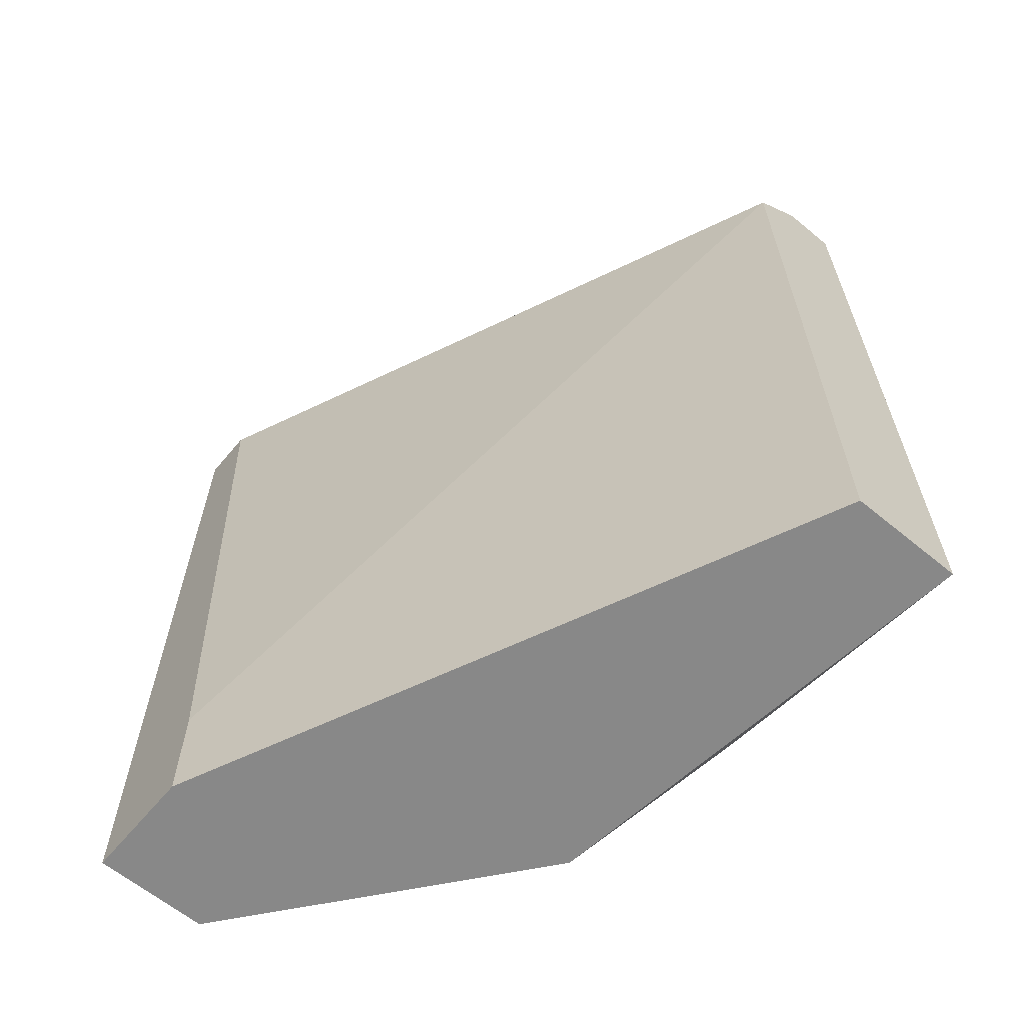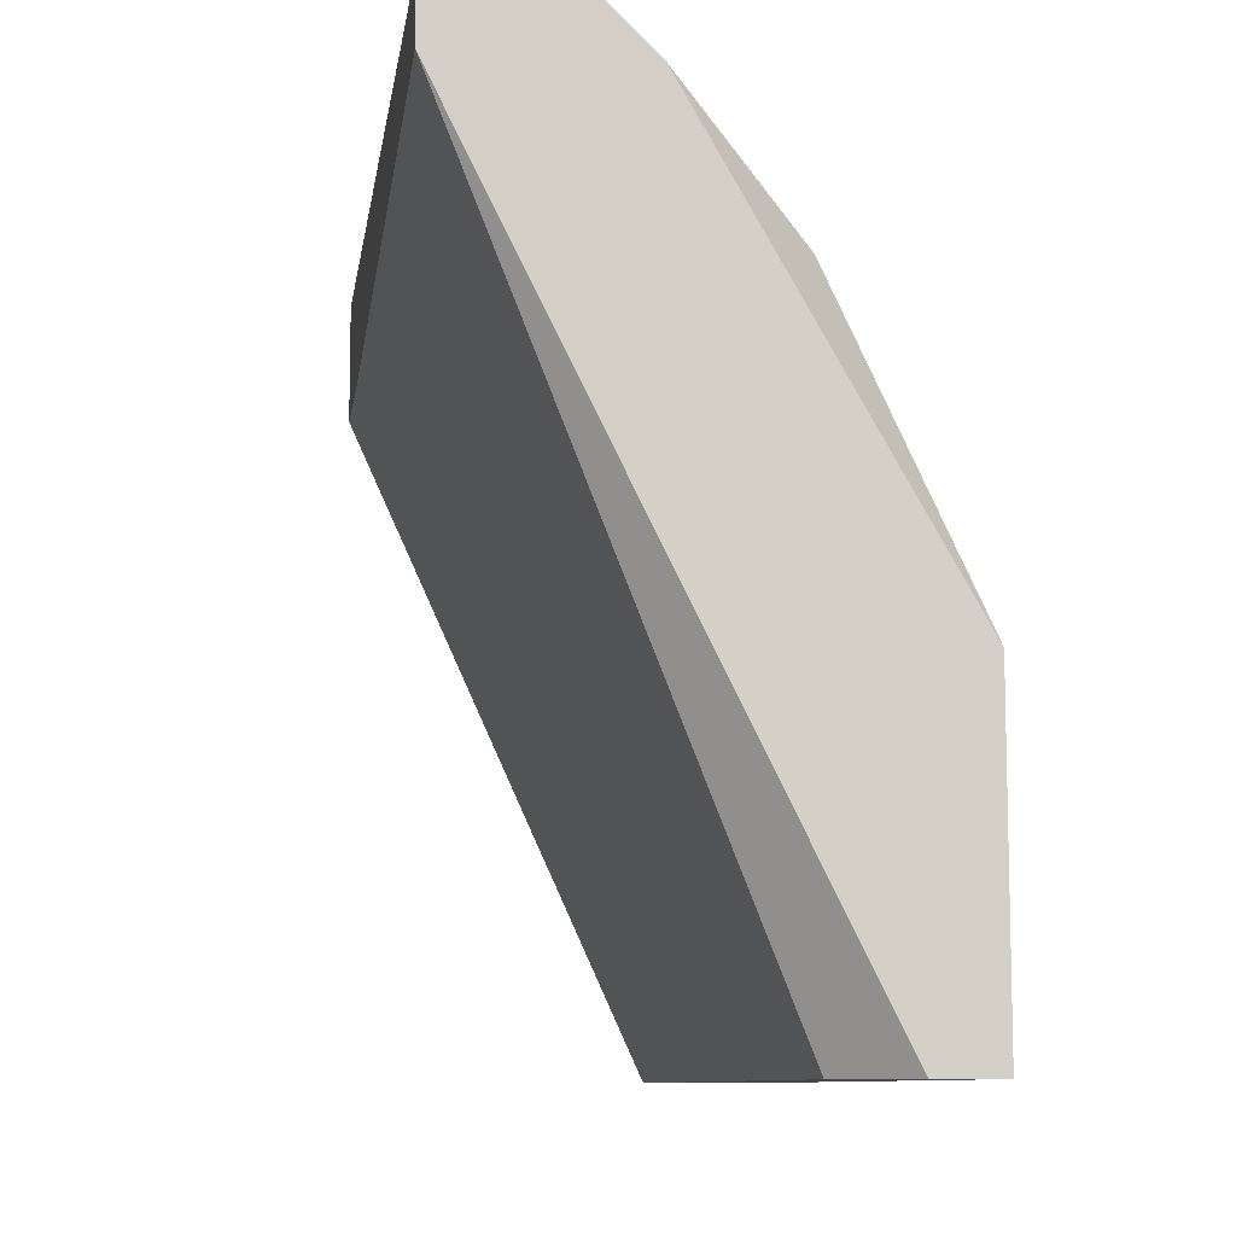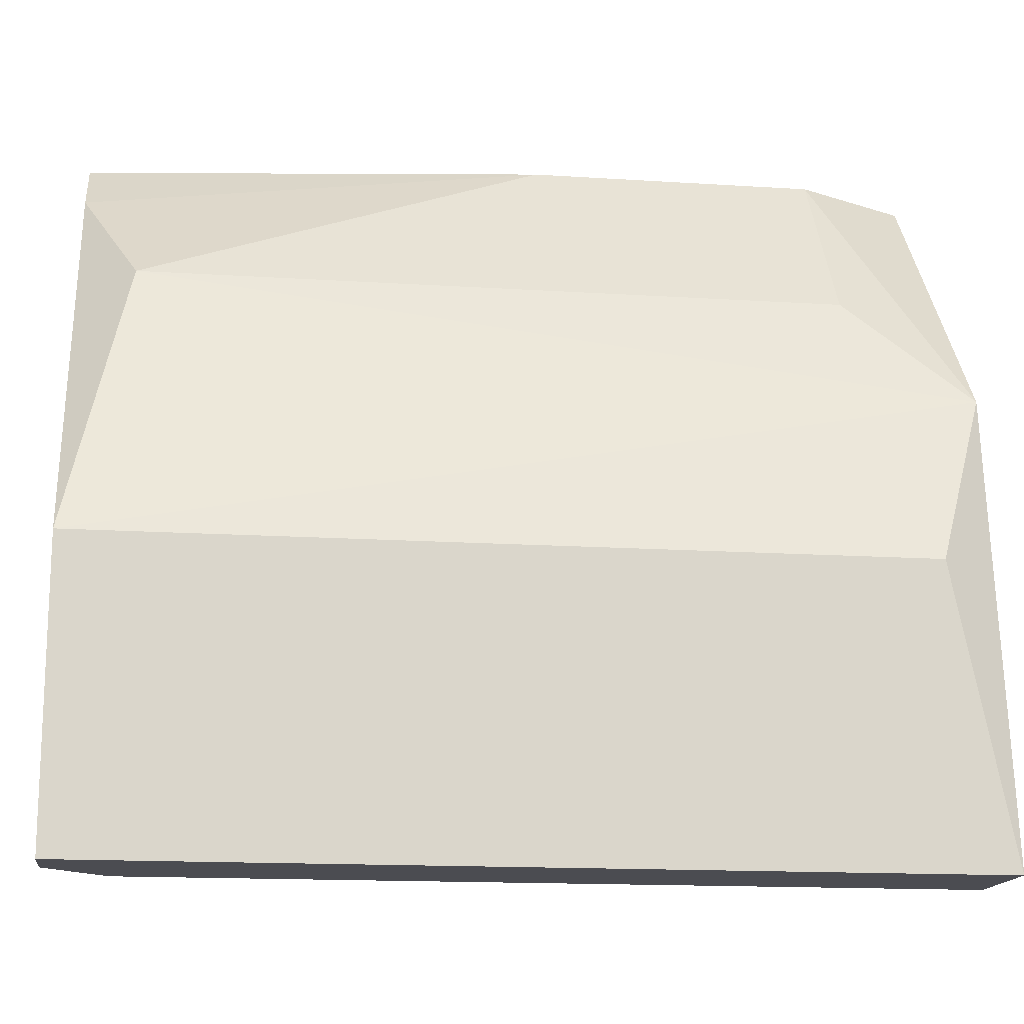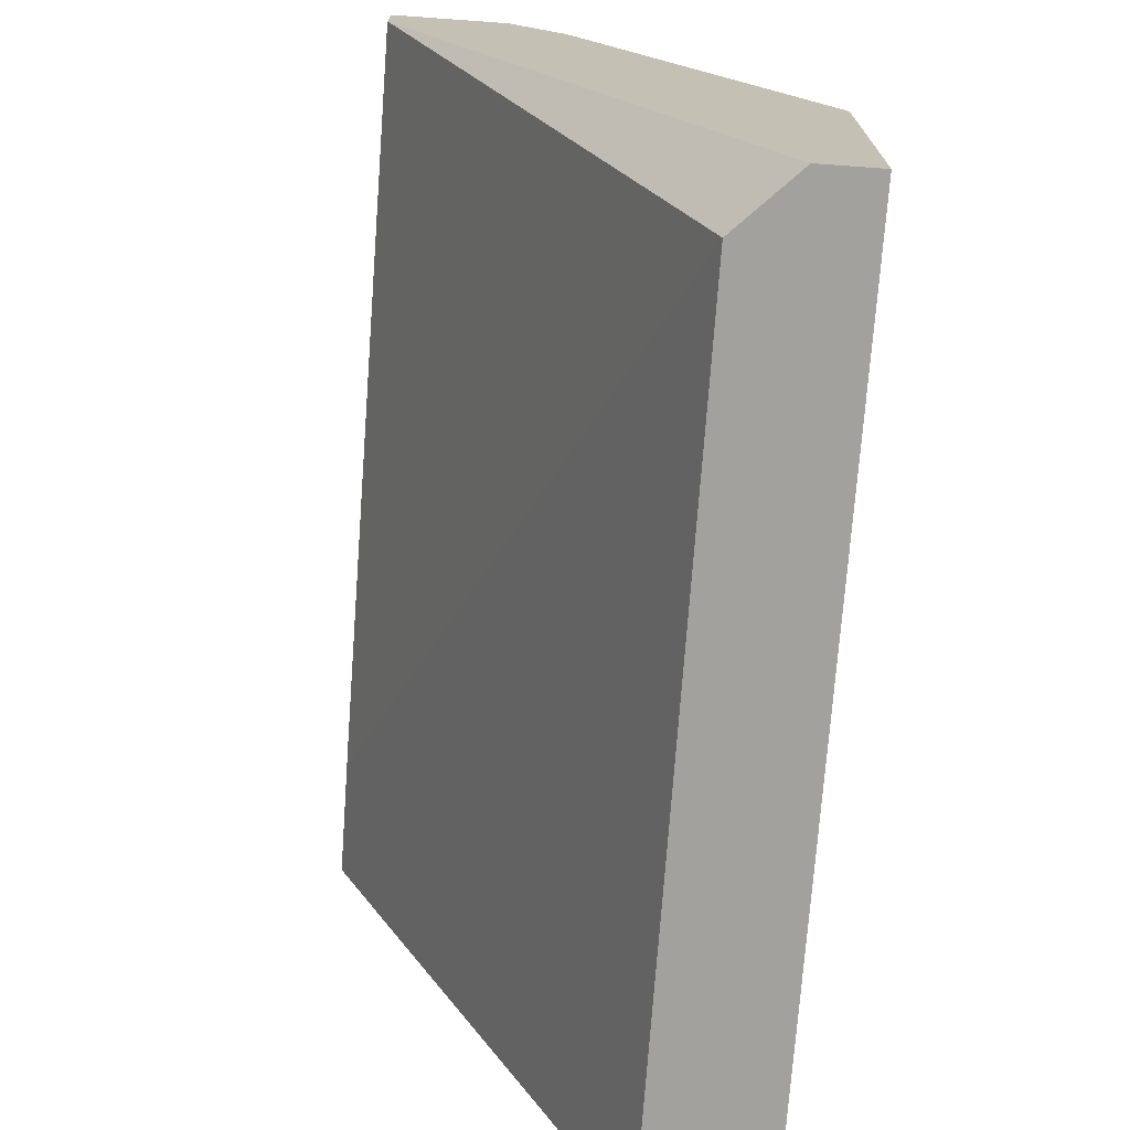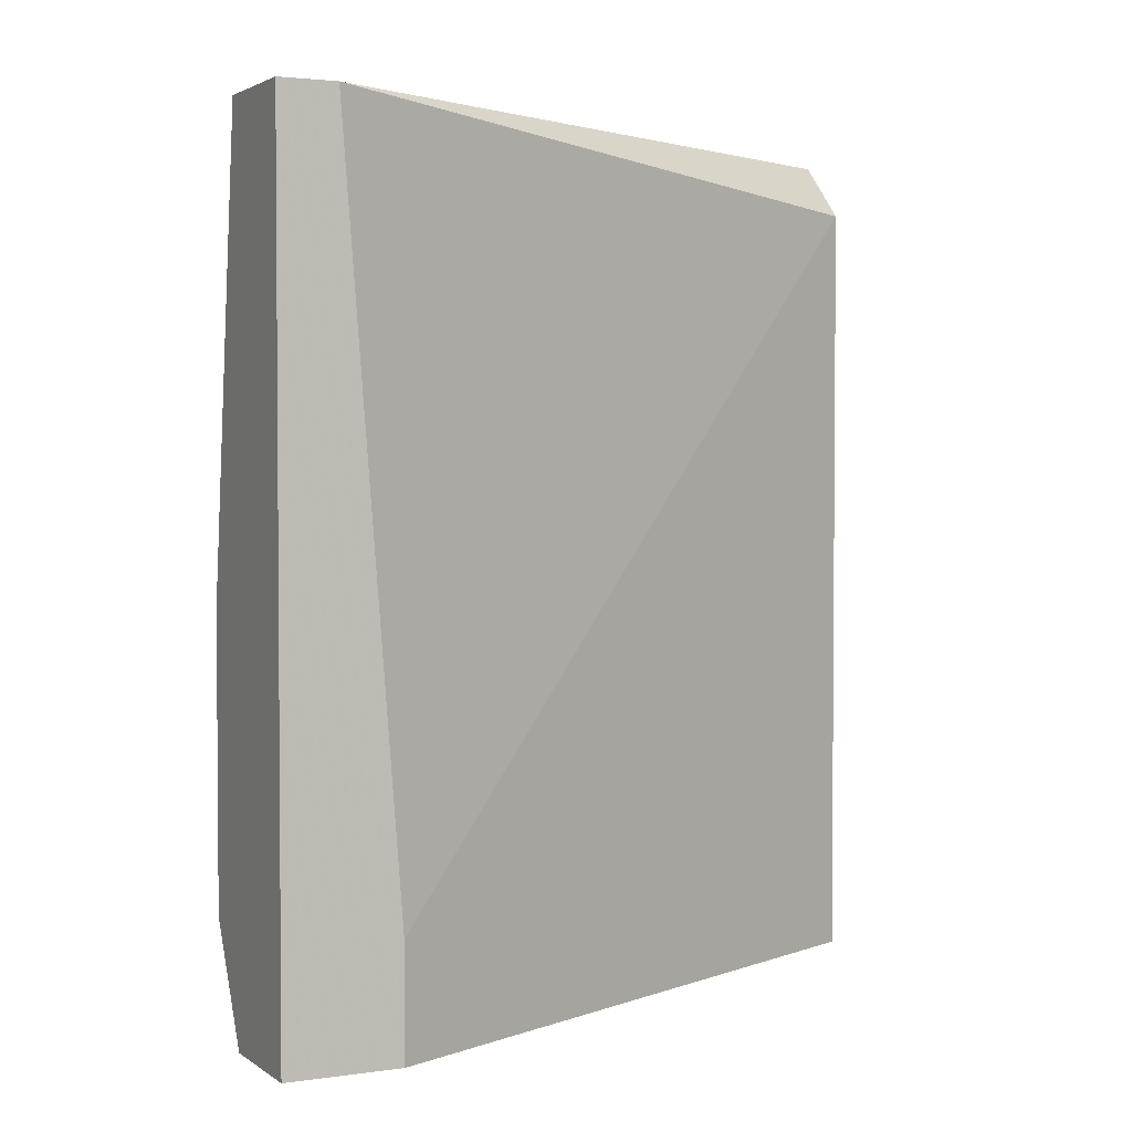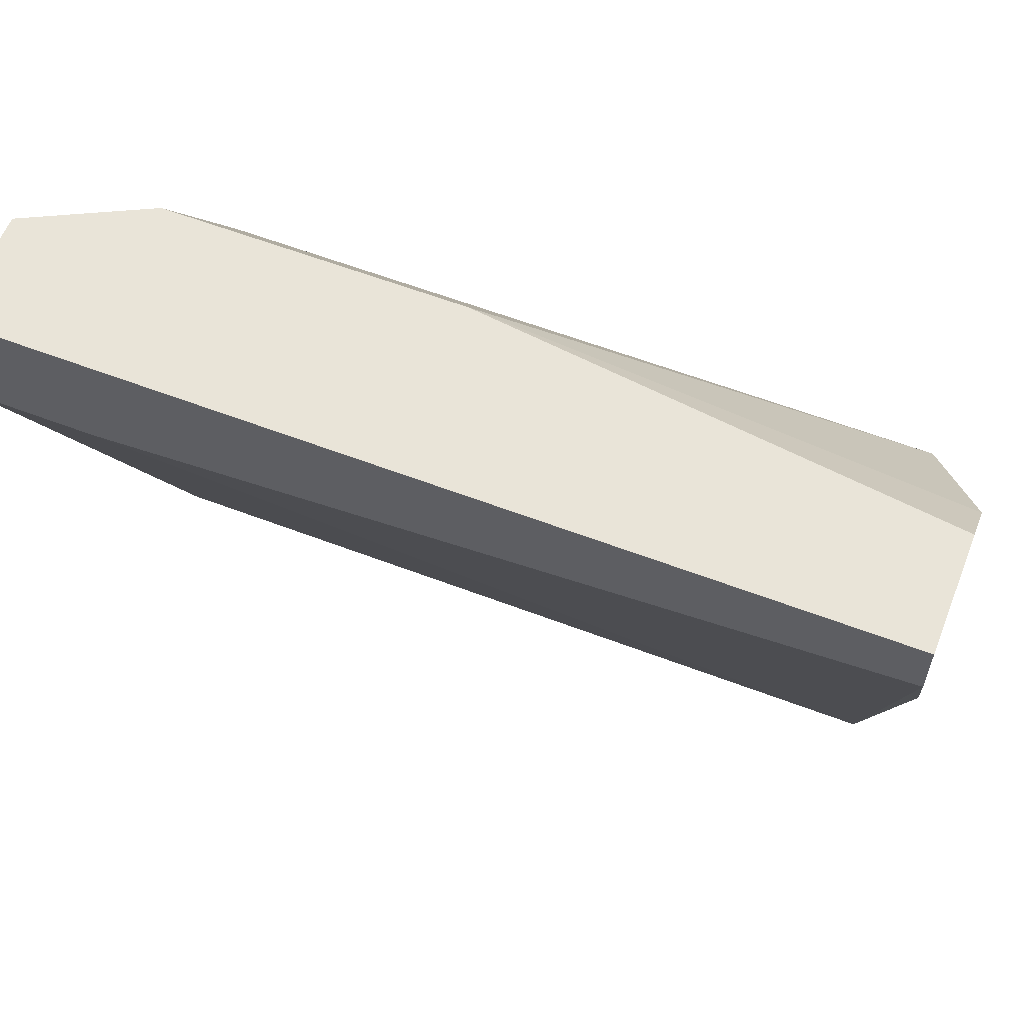
<metadata>
{"format":"obj","ext":"obj","renderer":"f3d","projection":"perspective","resolution":1024,"background":"white","views":[{"elev":-62.9,"azim":-39.8,"up":"+Z"},{"elev":-9.4,"azim":-8.2,"up":"+Y"},{"elev":-15.5,"azim":82.3,"up":"+Y"},{"elev":-72.1,"azim":-4.1,"up":"+Y"},{"elev":2.7,"azim":-116.3,"up":"+Z"},{"elev":59.9,"azim":-68.6,"up":"+Y"}]}
</metadata>
<code>
v 0.01343 0.04226 0.07096
v 0.01714 0.01998 0.04311
v 0.007856 0.04041 0.04311
v 0.019 0.03483 0.04311
v 0.019 0.01998 0.07096
v 0.007856 0.04226 0.07096
v 0.02085 0.02927 0.07096
v 0.02085 0.01998 0.04311
v 0.01343 0.04412 0.04682
v 0.01714 0.01998 0.0691
v 0.01714 0.03855 0.0691
v 0.007856 0.04412 0.04311
v 0.007856 0.04412 0.07096
v 0.02085 0.01998 0.07096
v 0.02085 0.02927 0.04497
v 0.01157 0.04412 0.07096
v 0.01157 0.04412 0.04311
v 0.01343 0.04412 0.05611
v 0.01714 0.03855 0.04682
v 0.007856 0.04041 0.04682
f 10 6 20
f 2 3 4
f 5 1 6
f 1 5 7
f 2 4 8
f 5 2 8
f 3 2 10
f 2 5 10
f 5 6 10
f 7 4 11
f 1 7 11
f 4 3 12
f 3 6 12
f 9 12 13
f 6 1 13
f 12 6 13
f 7 5 14
f 5 8 14
f 8 7 14
f 4 7 15
f 7 8 15
f 8 4 15
f 9 13 16
f 13 1 16
f 9 4 17
f 4 12 17
f 12 9 17
f 1 11 18
f 11 9 18
f 16 1 18
f 9 16 18
f 4 9 19
f 11 4 19
f 9 11 19
f 6 3 20
f 3 10 20

</code>
